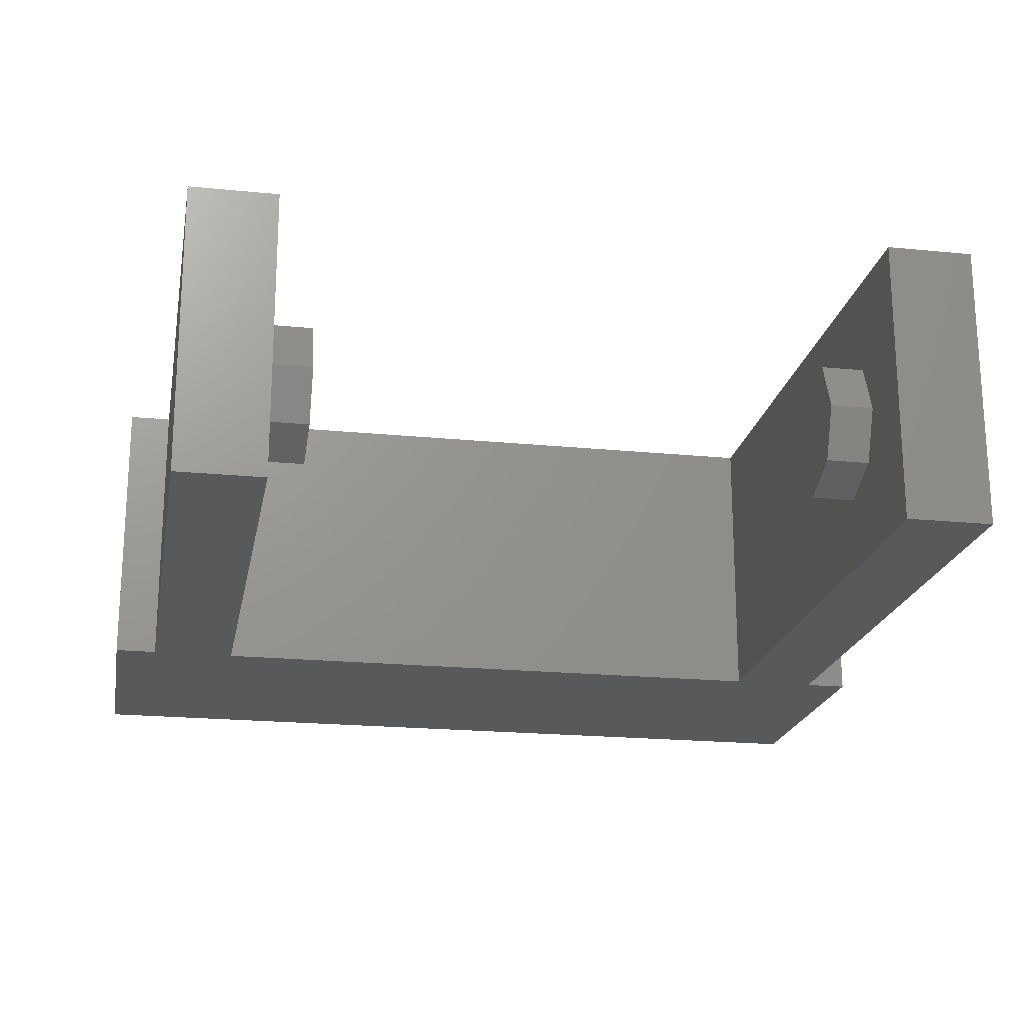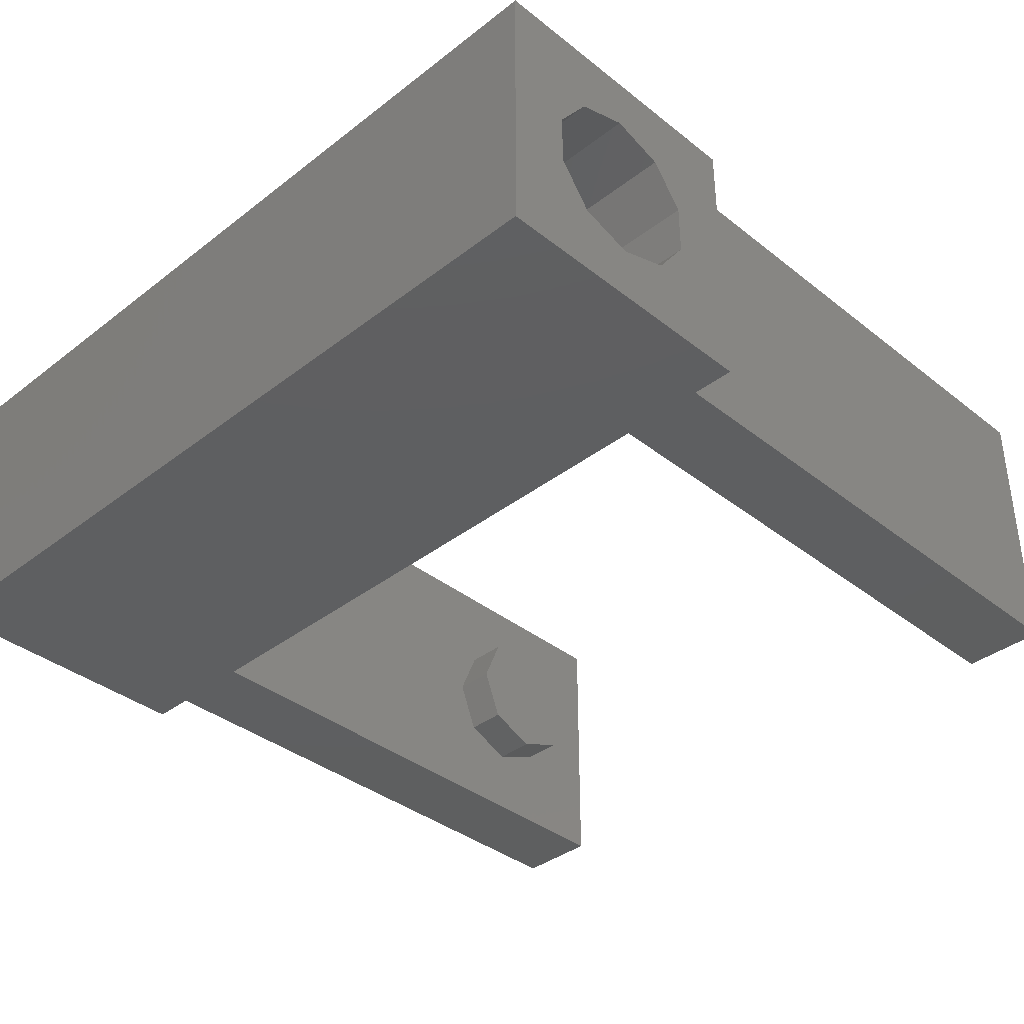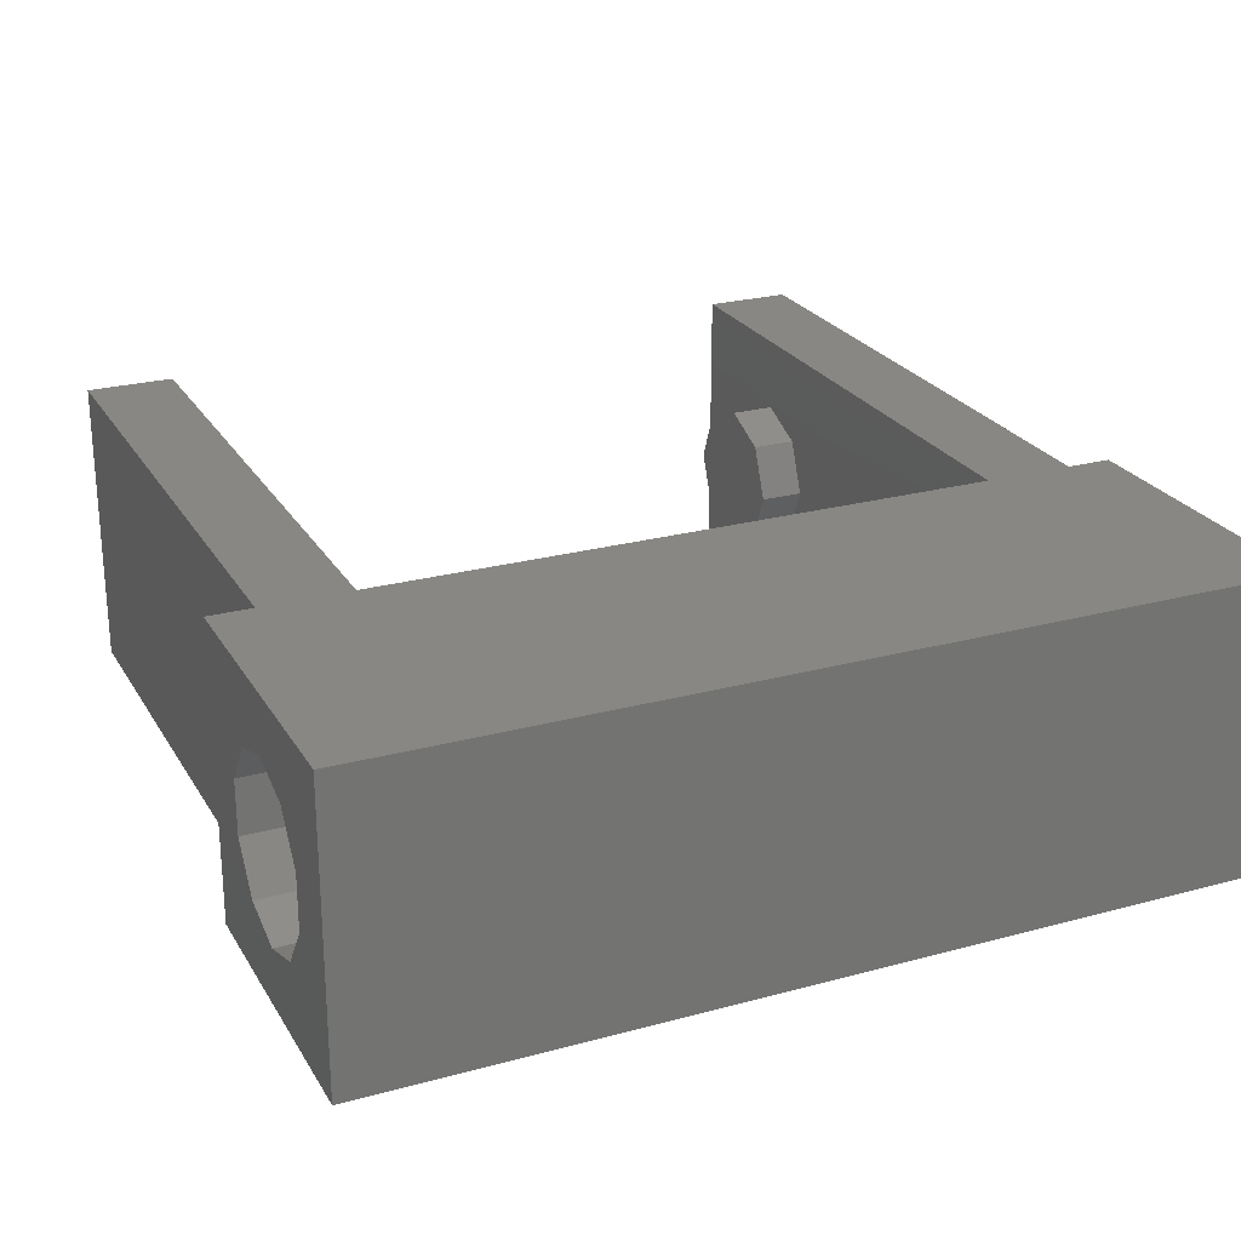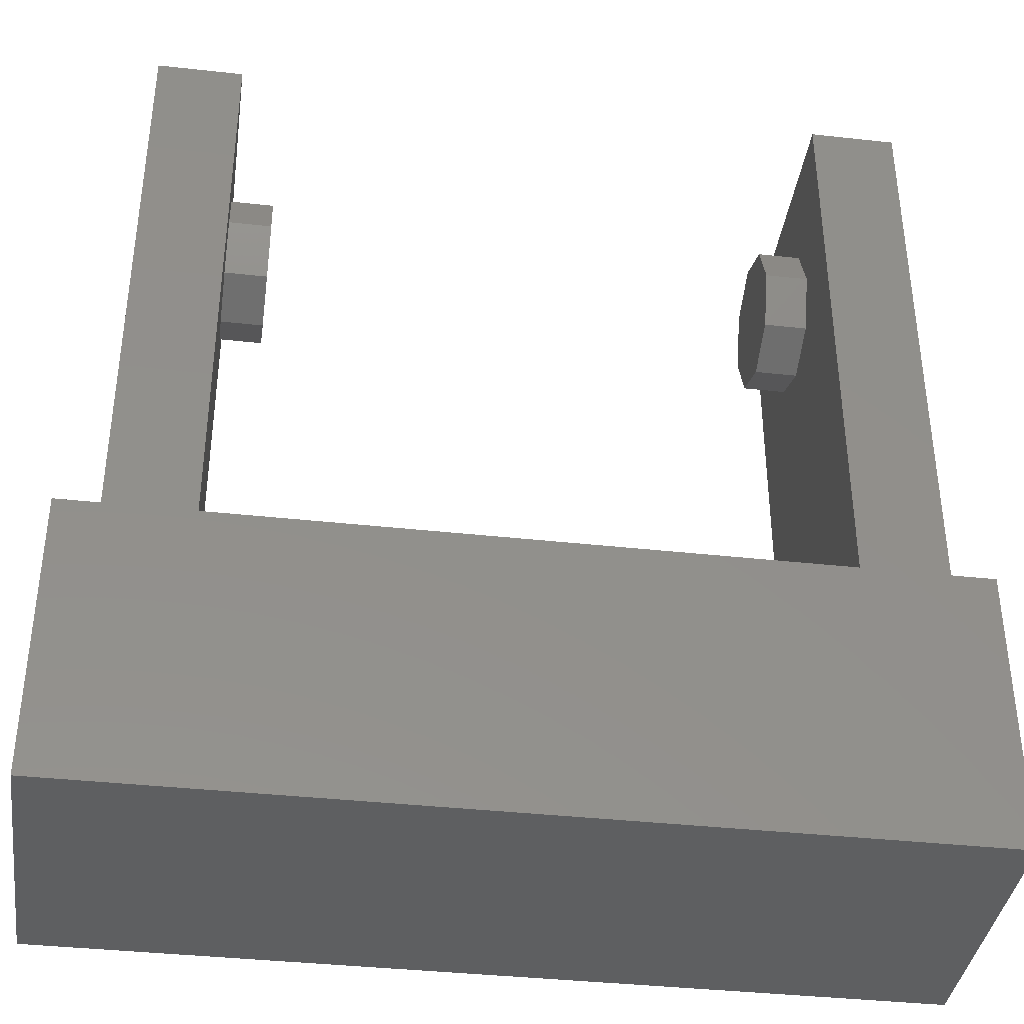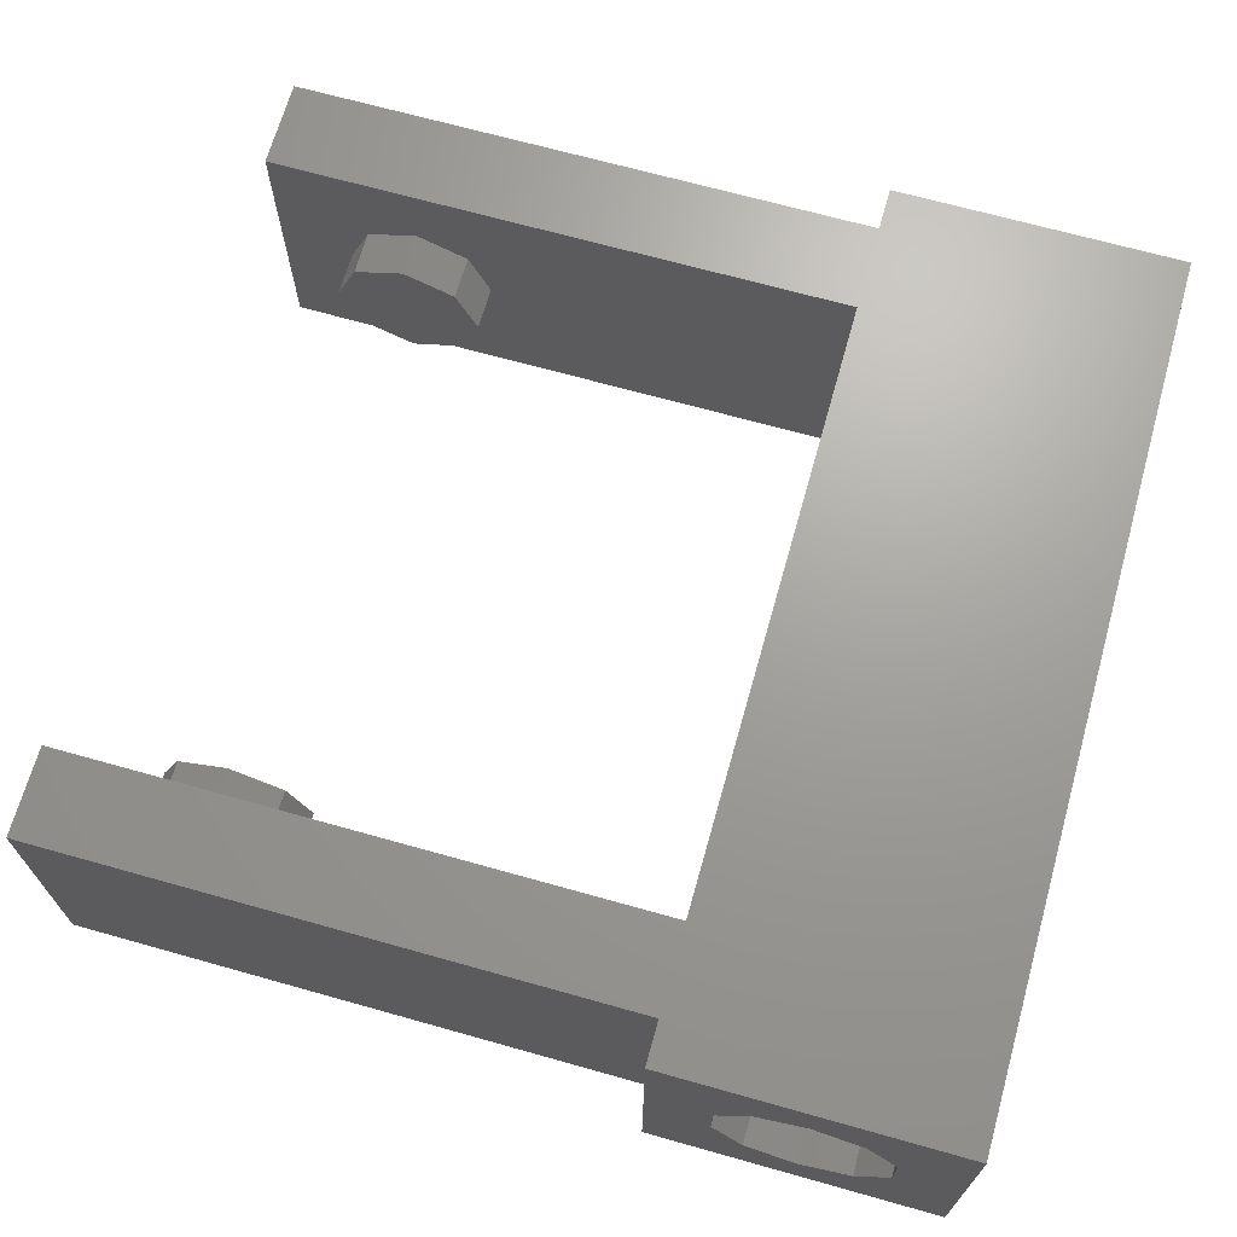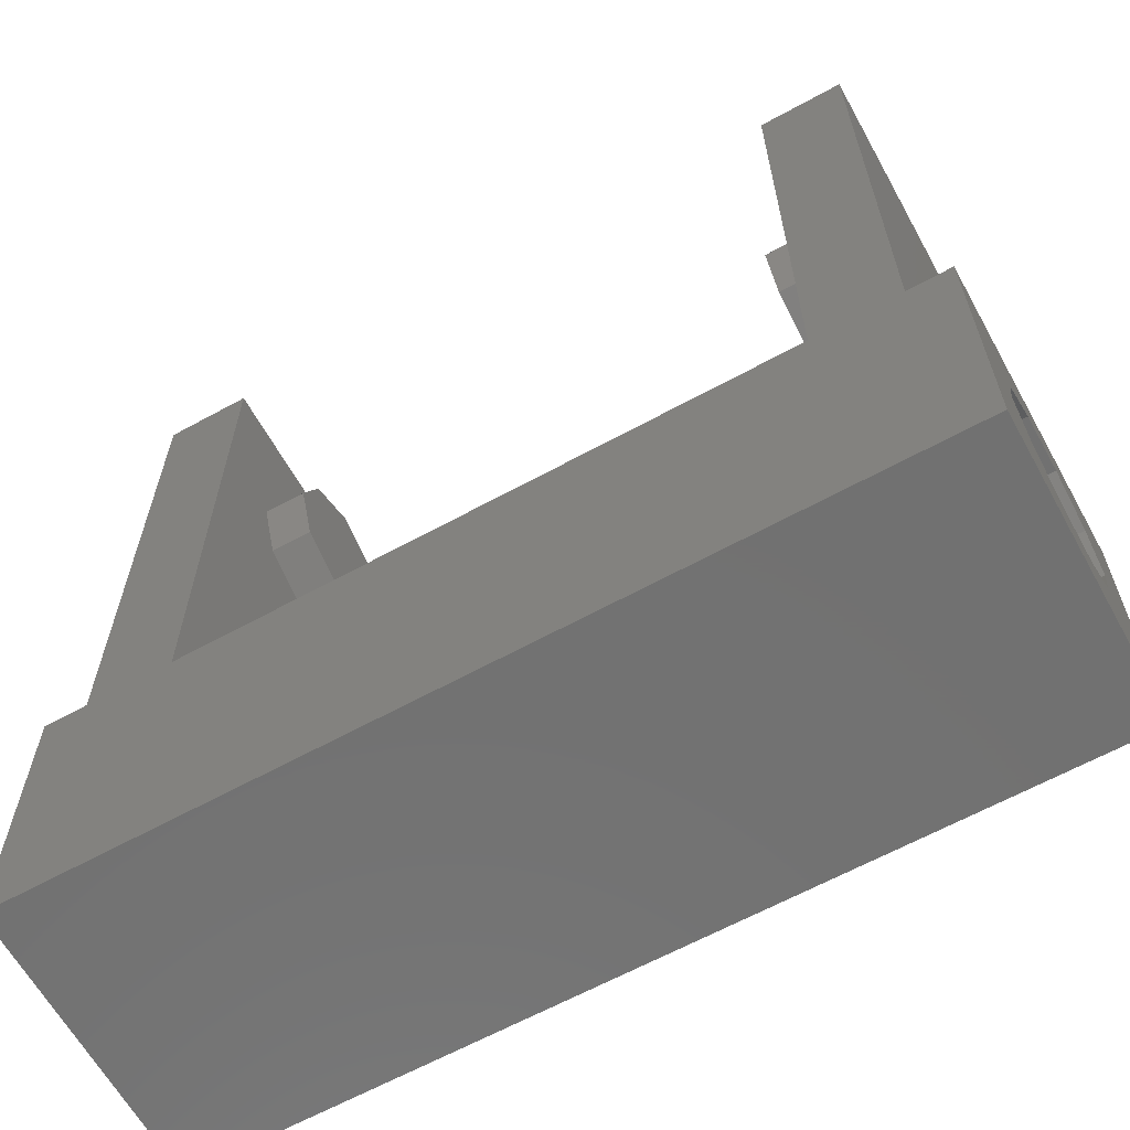
<metadata>
{"format":"stl","ext":"stl","renderer":"f3d","projection":"perspective","resolution":1024,"background":"white","views":[{"elev":-20.3,"azim":169.7,"up":"+Z"},{"elev":-37.4,"azim":44.7,"up":"+Z"},{"elev":24.6,"azim":-24.0,"up":"+Z"},{"elev":-38.2,"azim":172.0,"up":"+Y"},{"elev":68.5,"azim":-74.3,"up":"+Z"},{"elev":-63.6,"azim":29.0,"up":"+Y"}]}
</metadata>
<code>
# stl→obj: 76 verts, 152 faces
v -15 6.763 7.427
v -15 0 10
v -15 10 10
v -15 0 0
v -15 2.147 5.927
v -15 2.147 4.073
v -15 3.237 2.573
v -15 10 0
v -15 5 2
v -15 6.763 2.573
v -15 7.853 4.073
v -15 7.853 5.927
v -15 5 8
v -15 3.237 7.427
v 15 0 0
v 15 0 10
v -13.5 10 0
v -10.5 10 0
v -13.5 30 0
v 10.5 10 0
v 15 10 0
v 13.5 10 0
v 10.5 30 0
v 13.5 30 0
v -10.5 30 0
v -13.5 10 10
v 10.5 10 10
v -10.5 10 10
v 13.5 10 10
v 15 10 10
v 13.5 30 10
v -10.5 30 10
v -13.5 30 10
v 10.5 30 10
v 15 3.237 7.427
v 15 2.147 5.927
v 15 2.147 4.073
v 15 5 8
v 15 6.763 7.427
v 15 7.853 5.927
v 15 7.853 4.073
v 15 6.763 2.573
v 15 5 2
v 15 3.237 2.573
v 10.5 25 7.5
v 10.5 23.23 3.232
v 10.5 26.77 3.232
v 10.5 25 2.5
v 10.5 26.77 6.768
v 10.5 27.5 5
v 10.5 23.23 6.768
v 10.5 22.5 5
v -10.5 23.23 3.232
v -10.5 25 2.5
v -10.5 23.23 6.768
v -10.5 22.5 5
v -10.5 26.77 3.232
v -10.5 25 7.5
v -10.5 26.77 6.768
v -10.5 27.5 5
v 9 23.23 6.768
v 9 22.5 5
v 9 23.23 3.232
v 9 25 7.5
v 9 26.77 6.768
v 9 27.5 5
v 9 26.77 3.232
v 9 25 2.5
v -9 22.5 5
v -9 23.23 3.232
v -9 25 2.5
v -9 26.77 3.232
v -9 27.5 5
v -9 26.77 6.768
v -9 25 7.5
v -9 23.23 6.768
f 1 2 3
f 4 2 5
f 4 5 6
f 4 6 7
f 4 7 8
f 7 9 8
f 10 8 9
f 11 8 10
f 8 11 3
f 11 12 3
f 13 2 1
f 12 1 3
f 14 2 13
f 5 2 14
f 2 4 15
f 16 2 15
f 4 8 15
f 15 8 17
f 18 17 19
f 15 17 18
f 20 15 18
f 21 15 22
f 15 20 22
f 22 23 24
f 20 23 22
f 18 19 25
f 8 3 17
f 17 3 26
f 3 2 16
f 27 28 16
f 29 27 16
f 30 29 16
f 31 27 29
f 28 26 16
f 26 3 16
f 28 32 26
f 33 26 32
f 34 27 31
f 35 36 14
f 14 36 5
f 36 37 5
f 5 37 6
f 38 35 13
f 13 35 14
f 39 38 1
f 1 38 13
f 12 40 39
f 1 12 39
f 41 40 12
f 11 41 12
f 42 41 11
f 10 42 11
f 43 42 10
f 9 43 10
f 44 43 9
f 7 44 9
f 44 7 37
f 37 7 6
f 43 15 21
f 16 15 37
f 16 37 36
f 30 16 35
f 42 43 21
f 30 35 38
f 30 38 39
f 30 40 21
f 30 39 40
f 40 41 21
f 41 42 21
f 44 15 43
f 37 15 44
f 36 35 16
f 22 29 21
f 21 29 30
f 29 22 24
f 31 29 24
f 23 34 24
f 24 34 31
f 45 27 34
f 20 27 46
f 20 46 23
f 47 23 48
f 46 48 23
f 45 34 49
f 23 47 34
f 47 50 34
f 50 49 34
f 51 27 45
f 52 27 51
f 46 27 52
f 18 28 20
f 20 28 27
f 53 18 25
f 54 53 25
f 28 18 53
f 55 28 56
f 32 28 55
f 57 54 25
f 32 55 58
f 32 59 25
f 59 60 25
f 60 57 25
f 58 59 32
f 53 56 28
f 19 33 25
f 25 33 32
f 17 26 19
f 19 26 33
f 51 61 62
f 52 51 62
f 52 62 63
f 46 52 63
f 45 64 61
f 51 45 61
f 65 64 45
f 49 65 45
f 65 49 66
f 66 49 50
f 66 50 67
f 67 50 47
f 67 47 68
f 68 47 48
f 63 68 46
f 46 68 48
f 69 56 53
f 70 69 53
f 53 54 70
f 70 54 71
f 54 57 71
f 71 57 72
f 57 60 72
f 72 60 73
f 59 74 60
f 60 74 73
f 59 58 75
f 74 59 75
f 58 55 76
f 75 58 76
f 55 56 69
f 76 55 69
f 64 65 61
f 61 65 66
f 61 66 67
f 61 67 68
f 61 68 63
f 61 63 62
f 74 75 76
f 70 74 69
f 69 74 76
f 71 74 70
f 72 74 71
f 73 74 72

</code>
